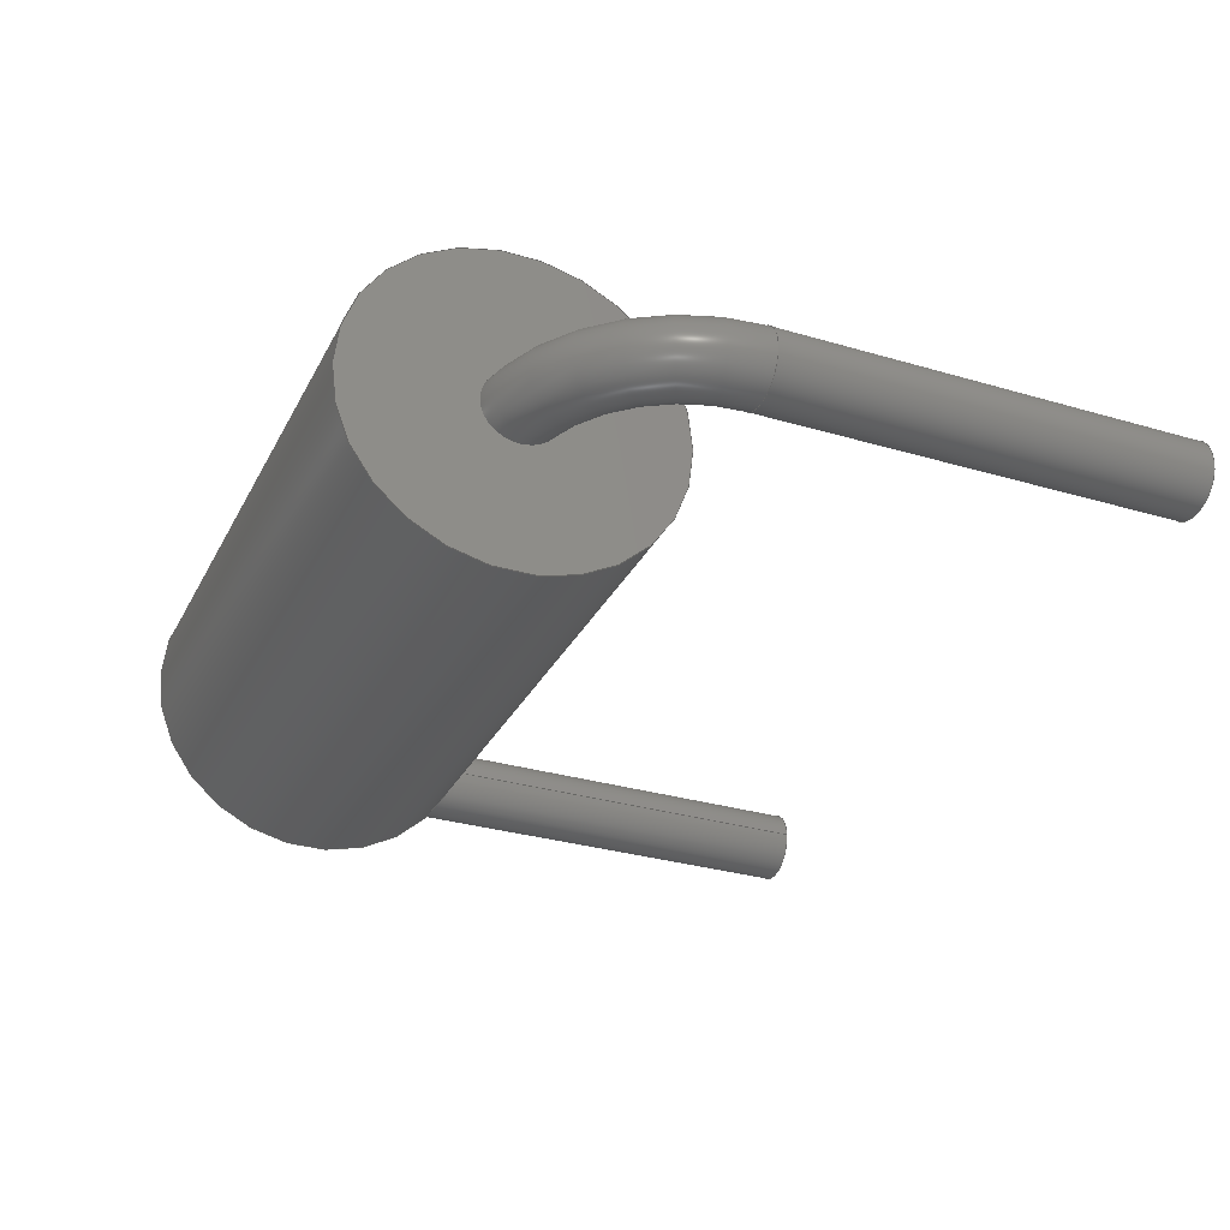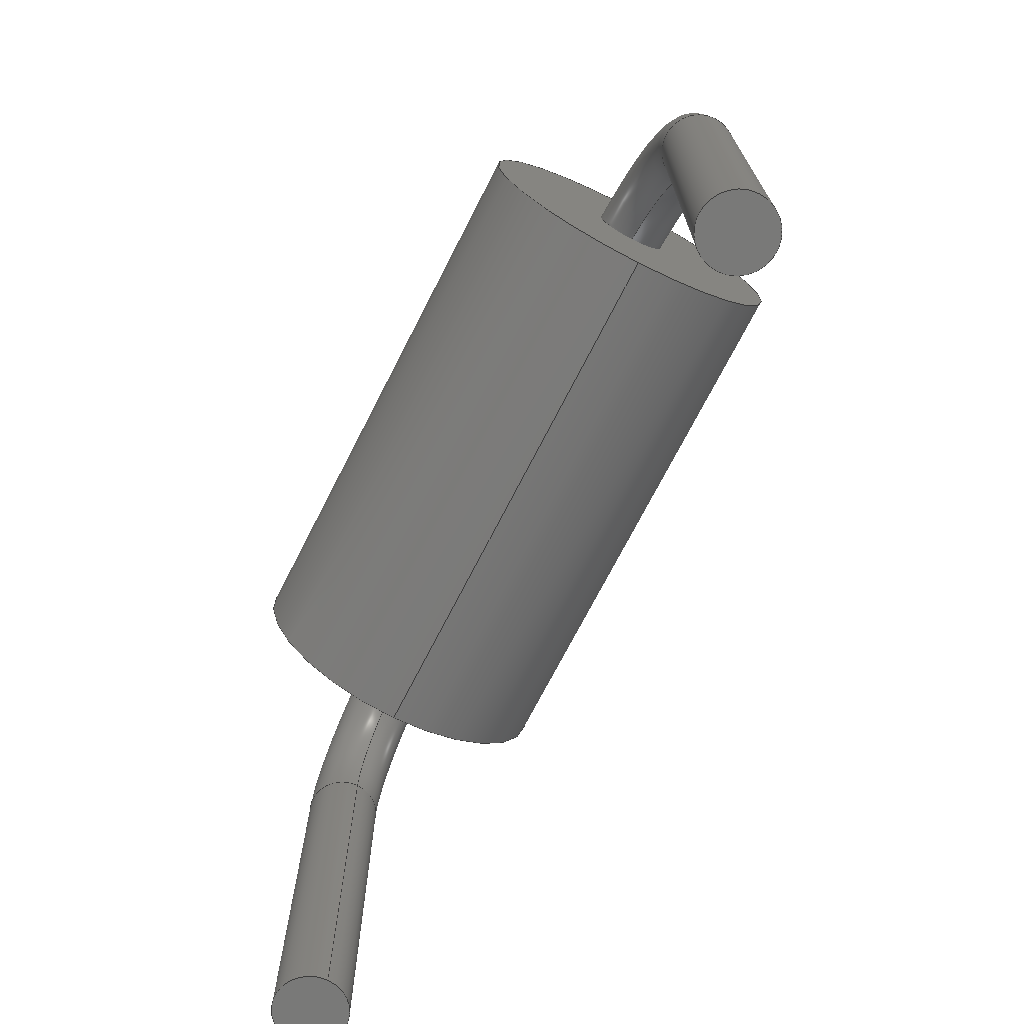
<metadata>
{"format":"step","ext":"step","renderer":"f3d","projection":"perspective","resolution":1024,"background":"white","views":[{"elev":-30.5,"azim":66.8,"up":"+Y"},{"elev":-71.8,"azim":62.9,"up":"+Z"}]}
</metadata>
<code>
ISO-10303-21;
DATA;
#1 = APPLICATION_PROTOCOL_DEFINITION('international standard',
  'automotive_design',2000,#2);
#2 = APPLICATION_CONTEXT(
  'core data for automotive mechanical design processes');
#3 = SHAPE_DEFINITION_REPRESENTATION(#4,#10);
#4 = PRODUCT_DEFINITION_SHAPE('','',#5);
#5 = PRODUCT_DEFINITION('design','',#6,#9);
#6 = PRODUCT_DEFINITION_FORMATION('','',#7);
#7 = PRODUCT('R_CF12_P5.08_H','R_CF12_P5.08_H','',(#8));
#8 = PRODUCT_CONTEXT('',#2,'mechanical');
#9 = PRODUCT_DEFINITION_CONTEXT('part definition',#2,'design');
#10 = ADVANCED_BREP_SHAPE_REPRESENTATION('',(#11,#15),#276);
#11 = AXIS2_PLACEMENT_3D('',#12,#13,#14);
#12 = CARTESIAN_POINT('',(0,0,0));
#13 = DIRECTION('',(0,0,1));
#14 = DIRECTION('',(1,0,-0));
#15 = MANIFOLD_SOLID_BREP('',#16);
#16 = CLOSED_SHELL('',(#17,#34,#59,#118,#138,#163,#216,#242,#267));
#17 = ADVANCED_FACE('',(#18),#29,.T.);
#18 = FACE_BOUND('',#19,.T.);
#19 = EDGE_LOOP('',(#20));
#20 = ORIENTED_EDGE('',*,*,#21,.T.);
#21 = EDGE_CURVE('',#22,#22,#24,.T.);
#22 = VERTEX_POINT('',#23);
#23 = CARTESIAN_POINT('',(2.315,-3.286e-16,-2.6));
#24 = CIRCLE('',#25,0.225);
#25 = AXIS2_PLACEMENT_3D('',#26,#27,#28);
#26 = CARTESIAN_POINT('',(2.54,-3.286e-16,-2.6));
#27 = DIRECTION('',(7.274e-16,4.441e-16,-1));
#28 = DIRECTION('',(-1,-4.93e-32,-7.274e-16));
#29 = PLANE('',#30);
#30 = AXIS2_PLACEMENT_3D('',#31,#32,#33);
#31 = CARTESIAN_POINT('',(2.54,-3.405e-16,-2.6));
#32 = DIRECTION('',(-2.22e-16,4.93e-32,-1));
#33 = DIRECTION('',(-1,2.22e-16,2.22e-16));
#34 = ADVANCED_FACE('',(#35),#54,.T.);
#35 = FACE_BOUND('',#36,.T.);
#36 = EDGE_LOOP('',(#37,#45,#52,#53));
#37 = ORIENTED_EDGE('',*,*,#38,.T.);
#38 = EDGE_CURVE('',#22,#39,#41,.T.);
#39 = VERTEX_POINT('',#40);
#40 = CARTESIAN_POINT('',(2.315,-9.059e-16,1.998e-15)
  );
#41 = LINE('',#42,#43);
#42 = CARTESIAN_POINT('',(2.315,-8.508e-16,2.22e-15));
#43 = VECTOR('',#44,1);
#44 = DIRECTION('',(-2.22e-16,-2.22e-16,1));
#45 = ORIENTED_EDGE('',*,*,#46,.F.);
#46 = EDGE_CURVE('',#39,#39,#47,.T.);
#47 = CIRCLE('',#48,0.225);
#48 = AXIS2_PLACEMENT_3D('',#49,#50,#51);
#49 = CARTESIAN_POINT('',(2.54,-9.059e-16,2.331e-15));
#50 = DIRECTION('',(-2.22e-16,-2.22e-16,1));
#51 = DIRECTION('',(-1,-1.479e-31,-2.22e-16));
#52 = ORIENTED_EDGE('',*,*,#38,.F.);
#53 = ORIENTED_EDGE('',*,*,#21,.F.);
#54 = CYLINDRICAL_SURFACE('',#55,0.225);
#55 = AXIS2_PLACEMENT_3D('',#56,#57,#58);
#56 = CARTESIAN_POINT('',(2.54,-9.059e-16,2.331e-15));
#57 = DIRECTION('',(-2.22e-16,-2.22e-16,1));
#58 = DIRECTION('',(-1,-1.479e-31,-2.22e-16));
#59 = ADVANCED_FACE('',(#60),#113,.T.);
#60 = FACE_BOUND('',#61,.T.);
#61 = EDGE_LOOP('',(#62,#63,#72,#112));
#62 = ORIENTED_EDGE('',*,*,#46,.T.);
#63 = ORIENTED_EDGE('',*,*,#64,.T.);
#64 = EDGE_CURVE('',#39,#65,#67,.T.);
#65 = VERTEX_POINT('',#66);
#66 = CARTESIAN_POINT('',(1.75,-8.482e-16,0.746));
#67 = CIRCLE('',#68,0.775);
#68 = AXIS2_PLACEMENT_3D('',#69,#70,#71);
#69 = CARTESIAN_POINT('',(1.54,-5.893e-16,1.11e-15));
#70 = DIRECTION('',(-4.441e-16,-1,-2.22e-16));
#71 = DIRECTION('',(-1,4.441e-16,-2.22e-16));
#72 = ORIENTED_EDGE('',*,*,#73,.T.);
#73 = EDGE_CURVE('',#65,#65,#74,.T.);
#74 = B_SPLINE_CURVE_WITH_KNOTS('',8,(#75,#76,#77,#78,#79,#80,#81,#82,
    #83,#84,#85,#86,#87,#88,#89,#90,#91,#92,#93,#94,#95,#96,#97,#98,#99,
    #100,#101,#102,#103,#104,#105,#106,#107,#108,#109,#110,#111),
  .UNSPECIFIED.,.T.,.F.,(9,7,7,7,7,9),(0,0.1947,0.5009,
    0.6992,0.8053,1),.UNSPECIFIED.);
#75 = CARTESIAN_POINT('',(1.75,-7.14e-16,0.746));
#76 = CARTESIAN_POINT('',(1.75,0.03444,0.746));
#77 = CARTESIAN_POINT('',(1.75,0.06889,0.7523));
#78 = CARTESIAN_POINT('',(1.75,0.1021,0.7648));
#79 = CARTESIAN_POINT('',(1.75,0.1328,0.7832));
#80 = CARTESIAN_POINT('',(1.75,0.1599,0.8069));
#81 = CARTESIAN_POINT('',(1.75,0.1825,0.8348));
#82 = CARTESIAN_POINT('',(1.75,0.1998,0.8659));
#83 = CARTESIAN_POINT('',(1.75,0.2299,0.9513));
#84 = CARTESIAN_POINT('',(1.75,0.2344,1.009));
#85 = CARTESIAN_POINT('',(1.75,0.2233,1.066));
#86 = CARTESIAN_POINT('',(1.75,0.1967,1.119));
#87 = CARTESIAN_POINT('',(1.75,0.1567,1.162));
#88 = CARTESIAN_POINT('',(1.75,0.1072,1.192));
#89 = CARTESIAN_POINT('',(1.75,0.05282,1.207));
#90 = CARTESIAN_POINT('',(1.75,-0.03642,1.207));
#91 = CARTESIAN_POINT('',(1.75,-0.07147,1.2));
#92 = CARTESIAN_POINT('',(1.75,-0.1052,1.187));
#93 = CARTESIAN_POINT('',(1.75,-0.1362,1.168));
#94 = CARTESIAN_POINT('',(1.75,-0.1635,1.144));
#95 = CARTESIAN_POINT('',(1.75,-0.1859,1.115));
#96 = CARTESIAN_POINT('',(1.75,-0.2028,1.084));
#97 = CARTESIAN_POINT('',(1.75,-0.2196,1.031));
#98 = CARTESIAN_POINT('',(1.75,-0.2237,1.013));
#99 = CARTESIAN_POINT('',(1.75,-0.2261,0.9936));
#100 = CARTESIAN_POINT('',(1.75,-0.2268,0.9743));
#101 = CARTESIAN_POINT('',(1.75,-0.2256,0.9549));
#102 = CARTESIAN_POINT('',(1.75,-0.2226,0.9359));
#103 = CARTESIAN_POINT('',(1.75,-0.2179,0.9172));
#104 = CARTESIAN_POINT('',(1.75,-0.1998,0.8659));
#105 = CARTESIAN_POINT('',(1.75,-0.1825,0.8348));
#106 = CARTESIAN_POINT('',(1.75,-0.1599,0.8069));
#107 = CARTESIAN_POINT('',(1.75,-0.1328,0.7832));
#108 = CARTESIAN_POINT('',(1.75,-0.1021,0.7648));
#109 = CARTESIAN_POINT('',(1.75,-0.06889,0.7523));
#110 = CARTESIAN_POINT('',(1.75,-0.03444,0.746));
#111 = CARTESIAN_POINT('',(1.75,-7.14e-16,0.746));
#112 = ORIENTED_EDGE('',*,*,#64,.F.);
#113 = TOROIDAL_SURFACE('',#114,1,0.225);
#114 = AXIS2_PLACEMENT_3D('',#115,#116,#117);
#115 = CARTESIAN_POINT('',(1.54,-4.619e-16,1.11e-15)
  );
#116 = DIRECTION('',(-4.441e-16,-1,-2.22e-16));
#117 = DIRECTION('',(-1,4.441e-16,-2.22e-16));
#118 = ADVANCED_FACE('',(#119,#130),#133,.T.);
#119 = FACE_BOUND('',#120,.T.);
#120 = EDGE_LOOP('',(#121));
#121 = ORIENTED_EDGE('',*,*,#122,.T.);
#122 = EDGE_CURVE('',#123,#123,#125,.T.);
#123 = VERTEX_POINT('',#124);
#124 = CARTESIAN_POINT('',(1.75,-6.106e-16,-4.441e-16)
  );
#125 = CIRCLE('',#126,1);
#126 = AXIS2_PLACEMENT_3D('',#127,#128,#129);
#127 = CARTESIAN_POINT('',(1.75,-3.886e-16,1));
#128 = DIRECTION('',(1,-2.22e-16,-2.22e-16));
#129 = DIRECTION('',(-2.22e-16,-2.22e-16,-1));
#130 = FACE_BOUND('',#131,.T.);
#131 = EDGE_LOOP('',(#132));
#132 = ORIENTED_EDGE('',*,*,#73,.F.);
#133 = PLANE('',#134);
#134 = AXIS2_PLACEMENT_3D('',#135,#136,#137);
#135 = CARTESIAN_POINT('',(1.75,-3.809e-16,1));
#136 = DIRECTION('',(1,-2.22e-16,-2.22e-16));
#137 = DIRECTION('',(-2.22e-16,4.93e-32,-1));
#138 = ADVANCED_FACE('',(#139),#158,.T.);
#139 = FACE_BOUND('',#140,.F.);
#140 = EDGE_LOOP('',(#141,#149,#150,#151));
#141 = ORIENTED_EDGE('',*,*,#142,.T.);
#142 = EDGE_CURVE('',#143,#123,#145,.T.);
#143 = VERTEX_POINT('',#144);
#144 = CARTESIAN_POINT('',(-1.75,1.665e-16,4.441e-16)
  );
#145 = LINE('',#146,#147);
#146 = CARTESIAN_POINT('',(-1.75,1.665e-16,4.441e-16)
  );
#147 = VECTOR('',#148,1);
#148 = DIRECTION('',(1,-2.22e-16,-2.22e-16));
#149 = ORIENTED_EDGE('',*,*,#122,.T.);
#150 = ORIENTED_EDGE('',*,*,#142,.F.);
#151 = ORIENTED_EDGE('',*,*,#152,.F.);
#152 = EDGE_CURVE('',#143,#143,#153,.T.);
#153 = CIRCLE('',#154,1);
#154 = AXIS2_PLACEMENT_3D('',#155,#156,#157);
#155 = CARTESIAN_POINT('',(-1.75,3.886e-16,1));
#156 = DIRECTION('',(1,-2.22e-16,-2.22e-16));
#157 = DIRECTION('',(-2.22e-16,-2.22e-16,-1));
#158 = CYLINDRICAL_SURFACE('',#159,1);
#159 = AXIS2_PLACEMENT_3D('',#160,#161,#162);
#160 = CARTESIAN_POINT('',(-1.75,3.886e-16,1));
#161 = DIRECTION('',(-1,2.22e-16,2.22e-16));
#162 = DIRECTION('',(-2.22e-16,-2.22e-16,-1));
#163 = ADVANCED_FACE('',(#164,#167),#211,.F.);
#164 = FACE_BOUND('',#165,.F.);
#165 = EDGE_LOOP('',(#166));
#166 = ORIENTED_EDGE('',*,*,#152,.T.);
#167 = FACE_BOUND('',#168,.F.);
#168 = EDGE_LOOP('',(#169));
#169 = ORIENTED_EDGE('',*,*,#170,.F.);
#170 = EDGE_CURVE('',#171,#171,#173,.T.);
#171 = VERTEX_POINT('',#172);
#172 = CARTESIAN_POINT('',(-1.75,7.061e-16,0.746));
#173 = B_SPLINE_CURVE_WITH_KNOTS('',8,(#174,#175,#176,#177,#178,#179,
    #180,#181,#182,#183,#184,#185,#186,#187,#188,#189,#190,#191,#192,
    #193,#194,#195,#196,#197,#198,#199,#200,#201,#202,#203,#204,#205,
    #206,#207,#208,#209,#210),.UNSPECIFIED.,.T.,.F.,(9,7,7,7,7,9),(0,
    0.1947,0.5009,0.6992,0.8053,1),
  .UNSPECIFIED.);
#174 = CARTESIAN_POINT('',(-1.75,8.403e-16,0.746));
#175 = CARTESIAN_POINT('',(-1.75,0.03444,0.746));
#176 = CARTESIAN_POINT('',(-1.75,0.06889,0.7523));
#177 = CARTESIAN_POINT('',(-1.75,0.1021,0.7648));
#178 = CARTESIAN_POINT('',(-1.75,0.1328,0.7832));
#179 = CARTESIAN_POINT('',(-1.75,0.1599,0.8069));
#180 = CARTESIAN_POINT('',(-1.75,0.1825,0.8348));
#181 = CARTESIAN_POINT('',(-1.75,0.1998,0.8659));
#182 = CARTESIAN_POINT('',(-1.75,0.2299,0.9513));
#183 = CARTESIAN_POINT('',(-1.75,0.2344,1.009));
#184 = CARTESIAN_POINT('',(-1.75,0.2233,1.066));
#185 = CARTESIAN_POINT('',(-1.75,0.1967,1.119));
#186 = CARTESIAN_POINT('',(-1.75,0.1567,1.162));
#187 = CARTESIAN_POINT('',(-1.75,0.1072,1.192));
#188 = CARTESIAN_POINT('',(-1.75,0.05282,1.207));
#189 = CARTESIAN_POINT('',(-1.75,-0.03642,1.207));
#190 = CARTESIAN_POINT('',(-1.75,-0.07147,1.2));
#191 = CARTESIAN_POINT('',(-1.75,-0.1052,1.187));
#192 = CARTESIAN_POINT('',(-1.75,-0.1362,1.168));
#193 = CARTESIAN_POINT('',(-1.75,-0.1635,1.144));
#194 = CARTESIAN_POINT('',(-1.75,-0.1859,1.115));
#195 = CARTESIAN_POINT('',(-1.75,-0.2028,1.084));
#196 = CARTESIAN_POINT('',(-1.75,-0.2196,1.031));
#197 = CARTESIAN_POINT('',(-1.75,-0.2237,1.013));
#198 = CARTESIAN_POINT('',(-1.75,-0.2261,0.9936));
#199 = CARTESIAN_POINT('',(-1.75,-0.2268,0.9743));
#200 = CARTESIAN_POINT('',(-1.75,-0.2256,0.9549));
#201 = CARTESIAN_POINT('',(-1.75,-0.2226,0.9359));
#202 = CARTESIAN_POINT('',(-1.75,-0.2179,0.9172));
#203 = CARTESIAN_POINT('',(-1.75,-0.1998,0.8659));
#204 = CARTESIAN_POINT('',(-1.75,-0.1825,0.8348));
#205 = CARTESIAN_POINT('',(-1.75,-0.1599,0.8069));
#206 = CARTESIAN_POINT('',(-1.75,-0.1328,0.7832));
#207 = CARTESIAN_POINT('',(-1.75,-0.1021,0.7648));
#208 = CARTESIAN_POINT('',(-1.75,-0.06889,0.7523));
#209 = CARTESIAN_POINT('',(-1.75,-0.03444,0.746));
#210 = CARTESIAN_POINT('',(-1.75,8.403e-16,0.746));
#211 = PLANE('',#212);
#212 = AXIS2_PLACEMENT_3D('',#213,#214,#215);
#213 = CARTESIAN_POINT('',(-1.75,3.962e-16,1));
#214 = DIRECTION('',(1,-2.22e-16,-2.22e-16));
#215 = DIRECTION('',(-2.22e-16,4.93e-32,-1));
#216 = ADVANCED_FACE('',(#217),#237,.T.);
#217 = FACE_BOUND('',#218,.T.);
#218 = EDGE_LOOP('',(#219,#220,#229,#236));
#219 = ORIENTED_EDGE('',*,*,#170,.F.);
#220 = ORIENTED_EDGE('',*,*,#221,.T.);
#221 = EDGE_CURVE('',#171,#222,#224,.T.);
#222 = VERTEX_POINT('',#223);
#223 = CARTESIAN_POINT('',(-2.315,1.2e-15,1.11e-15)
  );
#224 = CIRCLE('',#225,0.775);
#225 = AXIS2_PLACEMENT_3D('',#226,#227,#228);
#226 = CARTESIAN_POINT('',(-1.54,7.785e-16,4.441e-16));
#227 = DIRECTION('',(-4.441e-16,-1,-2.22e-16));
#228 = DIRECTION('',(-1,4.441e-16,-1.11e-16));
#229 = ORIENTED_EDGE('',*,*,#230,.T.);
#230 = EDGE_CURVE('',#222,#222,#231,.T.);
#231 = CIRCLE('',#232,0.225);
#232 = AXIS2_PLACEMENT_3D('',#233,#234,#235);
#233 = CARTESIAN_POINT('',(-2.54,1.35e-15,1.443e-15)
  );
#234 = DIRECTION('',(1.022e-15,-2.22e-16,1));
#235 = DIRECTION('',(-1,4.441e-16,1.022e-15));
#236 = ORIENTED_EDGE('',*,*,#221,.F.);
#237 = TOROIDAL_SURFACE('',#238,1,0.225);
#238 = AXIS2_PLACEMENT_3D('',#239,#240,#241);
#239 = CARTESIAN_POINT('',(-1.54,9.059e-16,4.441e-16)
  );
#240 = DIRECTION('',(-4.441e-16,-1,-2.22e-16));
#241 = DIRECTION('',(-1,4.441e-16,-1.11e-16));
#242 = ADVANCED_FACE('',(#243),#262,.T.);
#243 = FACE_BOUND('',#244,.T.);
#244 = EDGE_LOOP('',(#245,#253,#260,#261));
#245 = ORIENTED_EDGE('',*,*,#246,.T.);
#246 = EDGE_CURVE('',#222,#247,#249,.T.);
#247 = VERTEX_POINT('',#248);
#248 = CARTESIAN_POINT('',(-2.315,1.827e-15,-2.6));
#249 = LINE('',#250,#251);
#250 = CARTESIAN_POINT('',(-2.315,1.305e-15,9.992e-16)
  );
#251 = VECTOR('',#252,1);
#252 = DIRECTION('',(2.22e-16,2.22e-16,-1));
#253 = ORIENTED_EDGE('',*,*,#254,.T.);
#254 = EDGE_CURVE('',#247,#247,#255,.T.);
#255 = CIRCLE('',#256,0.225);
#256 = AXIS2_PLACEMENT_3D('',#257,#258,#259);
#257 = CARTESIAN_POINT('',(-2.54,1.927e-15,-2.6));
#258 = DIRECTION('',(-7.274e-16,-1.207e-31,1));
#259 = DIRECTION('',(1,-4.441e-16,7.274e-16));
#260 = ORIENTED_EDGE('',*,*,#246,.F.);
#261 = ORIENTED_EDGE('',*,*,#230,.F.);
#262 = CYLINDRICAL_SURFACE('',#263,0.225);
#263 = AXIS2_PLACEMENT_3D('',#264,#265,#266);
#264 = CARTESIAN_POINT('',(-2.54,1.35e-15,8.882e-16)
  );
#265 = DIRECTION('',(2.22e-16,2.22e-16,-1));
#266 = DIRECTION('',(1,-4.441e-16,2.22e-16));
#267 = ADVANCED_FACE('',(#268),#271,.F.);
#268 = FACE_BOUND('',#269,.F.);
#269 = EDGE_LOOP('',(#270));
#270 = ORIENTED_EDGE('',*,*,#254,.T.);
#271 = PLANE('',#272);
#272 = AXIS2_PLACEMENT_3D('',#273,#274,#275);
#273 = CARTESIAN_POINT('',(-2.54,1.913e-15,-2.6));
#274 = DIRECTION('',(2.22e-16,5.436e-32,1));
#275 = DIRECTION('',(1,-2.22e-16,-2.22e-16));
#276 = ( GEOMETRIC_REPRESENTATION_CONTEXT(3) 
GLOBAL_UNCERTAINTY_ASSIGNED_CONTEXT((#280)) GLOBAL_UNIT_ASSIGNED_CONTEXT
((#277,#278,#279)) REPRESENTATION_CONTEXT('Context #1',
  '3D Context with UNIT and UNCERTAINTY') );
#277 = ( LENGTH_UNIT() NAMED_UNIT(*) SI_UNIT(.MILLI.,.METRE.) );
#278 = ( NAMED_UNIT(*) PLANE_ANGLE_UNIT() SI_UNIT($,.RADIAN.) );
#279 = ( NAMED_UNIT(*) SI_UNIT($,.STERADIAN.) SOLID_ANGLE_UNIT() );
#280 = UNCERTAINTY_MEASURE_WITH_UNIT(LENGTH_MEASURE(2e-07),#277,
  'distance_accuracy_value','confusion accuracy');
#281 = PRODUCT_RELATED_PRODUCT_CATEGORY('part',$,(#7));
#282 = MECHANICAL_DESIGN_GEOMETRIC_PRESENTATION_REPRESENTATION('',(#283,
    #291,#298,#305,#313,#320,#327,#334,#341),#276);
#283 = STYLED_ITEM('color',(#284),#17);
#284 = PRESENTATION_STYLE_ASSIGNMENT((#285));
#285 = SURFACE_STYLE_USAGE(.BOTH.,#286);
#286 = SURFACE_SIDE_STYLE('',(#287));
#287 = SURFACE_STYLE_FILL_AREA(#288);
#288 = FILL_AREA_STYLE('',(#289));
#289 = FILL_AREA_STYLE_COLOUR('',#290);
#290 = COLOUR_RGB('',0.8,0.8,0.8);
#291 = STYLED_ITEM('color',(#292),#34);
#292 = PRESENTATION_STYLE_ASSIGNMENT((#293));
#293 = SURFACE_STYLE_USAGE(.BOTH.,#294);
#294 = SURFACE_SIDE_STYLE('',(#295));
#295 = SURFACE_STYLE_FILL_AREA(#296);
#296 = FILL_AREA_STYLE('',(#297));
#297 = FILL_AREA_STYLE_COLOUR('',#290);
#298 = STYLED_ITEM('color',(#299),#59);
#299 = PRESENTATION_STYLE_ASSIGNMENT((#300));
#300 = SURFACE_STYLE_USAGE(.BOTH.,#301);
#301 = SURFACE_SIDE_STYLE('',(#302));
#302 = SURFACE_STYLE_FILL_AREA(#303);
#303 = FILL_AREA_STYLE('',(#304));
#304 = FILL_AREA_STYLE_COLOUR('',#290);
#305 = STYLED_ITEM('color',(#306),#118);
#306 = PRESENTATION_STYLE_ASSIGNMENT((#307));
#307 = SURFACE_STYLE_USAGE(.BOTH.,#308);
#308 = SURFACE_SIDE_STYLE('',(#309));
#309 = SURFACE_STYLE_FILL_AREA(#310);
#310 = FILL_AREA_STYLE('',(#311));
#311 = FILL_AREA_STYLE_COLOUR('',#312);
#312 = COLOUR_RGB('',0.8824,0.8157,0.4196);
#313 = STYLED_ITEM('color',(#314),#138);
#314 = PRESENTATION_STYLE_ASSIGNMENT((#315));
#315 = SURFACE_STYLE_USAGE(.BOTH.,#316);
#316 = SURFACE_SIDE_STYLE('',(#317));
#317 = SURFACE_STYLE_FILL_AREA(#318);
#318 = FILL_AREA_STYLE('',(#319));
#319 = FILL_AREA_STYLE_COLOUR('',#312);
#320 = STYLED_ITEM('color',(#321),#163);
#321 = PRESENTATION_STYLE_ASSIGNMENT((#322));
#322 = SURFACE_STYLE_USAGE(.BOTH.,#323);
#323 = SURFACE_SIDE_STYLE('',(#324));
#324 = SURFACE_STYLE_FILL_AREA(#325);
#325 = FILL_AREA_STYLE('',(#326));
#326 = FILL_AREA_STYLE_COLOUR('',#312);
#327 = STYLED_ITEM('color',(#328),#216);
#328 = PRESENTATION_STYLE_ASSIGNMENT((#329));
#329 = SURFACE_STYLE_USAGE(.BOTH.,#330);
#330 = SURFACE_SIDE_STYLE('',(#331));
#331 = SURFACE_STYLE_FILL_AREA(#332);
#332 = FILL_AREA_STYLE('',(#333));
#333 = FILL_AREA_STYLE_COLOUR('',#290);
#334 = STYLED_ITEM('color',(#335),#242);
#335 = PRESENTATION_STYLE_ASSIGNMENT((#336));
#336 = SURFACE_STYLE_USAGE(.BOTH.,#337);
#337 = SURFACE_SIDE_STYLE('',(#338));
#338 = SURFACE_STYLE_FILL_AREA(#339);
#339 = FILL_AREA_STYLE('',(#340));
#340 = FILL_AREA_STYLE_COLOUR('',#290);
#341 = STYLED_ITEM('color',(#342),#267);
#342 = PRESENTATION_STYLE_ASSIGNMENT((#343));
#343 = SURFACE_STYLE_USAGE(.BOTH.,#344);
#344 = SURFACE_SIDE_STYLE('',(#345));
#345 = SURFACE_STYLE_FILL_AREA(#346);
#346 = FILL_AREA_STYLE('',(#347));
#347 = FILL_AREA_STYLE_COLOUR('',#290);
ENDSEC;
END-ISO-10303-21;

</code>
